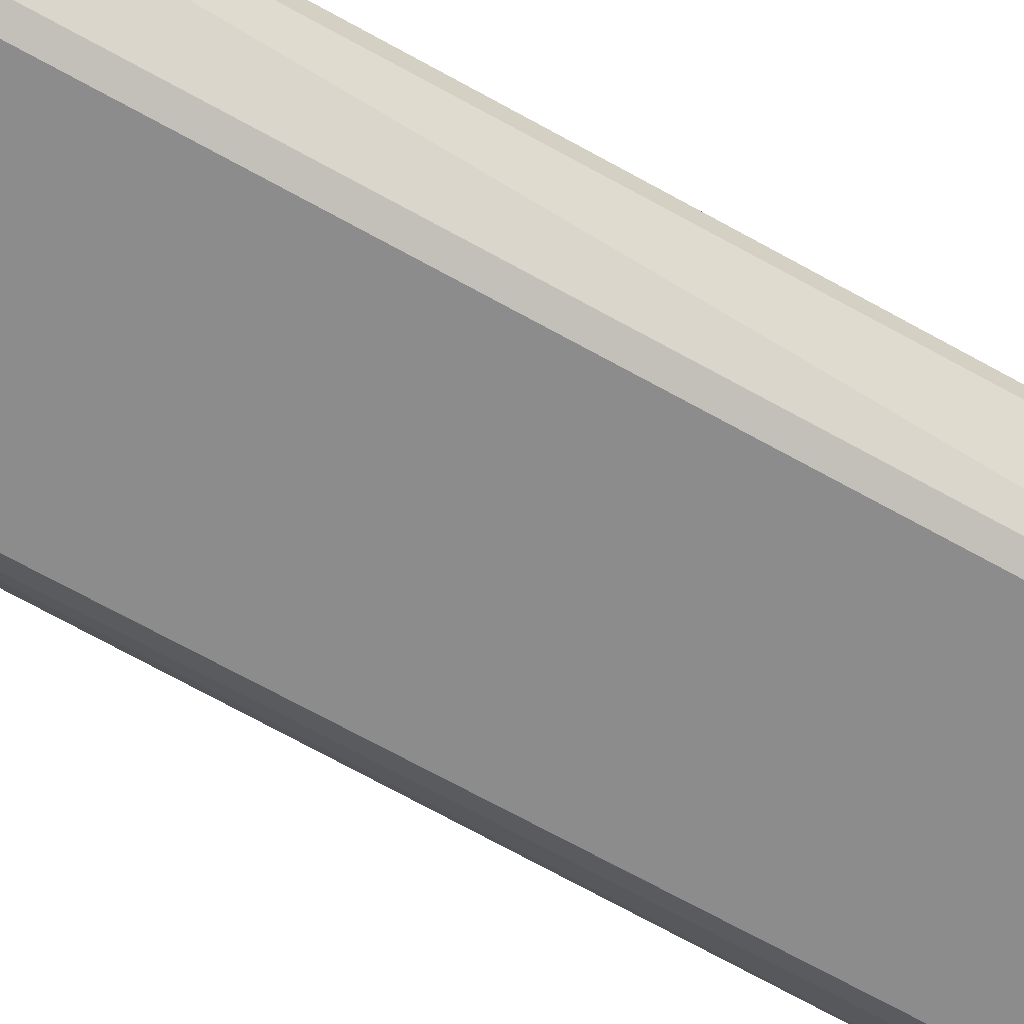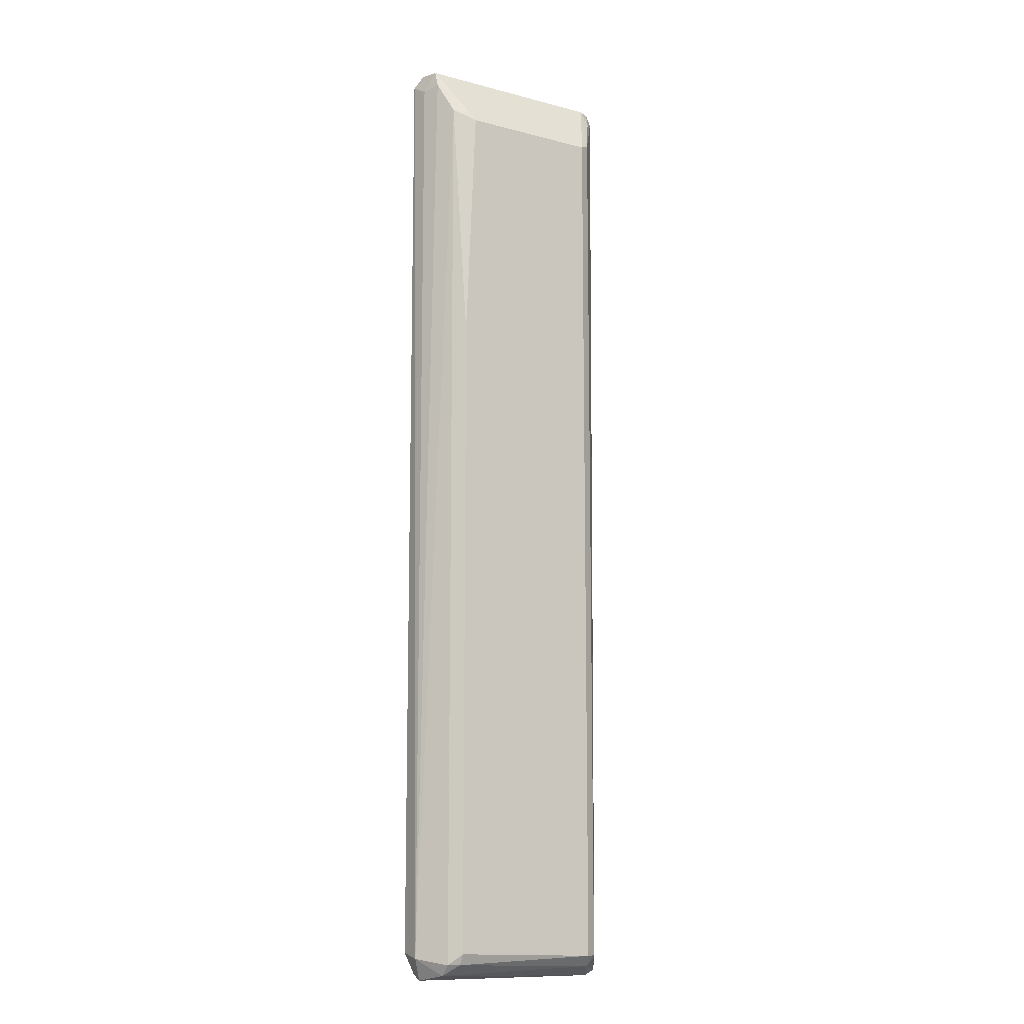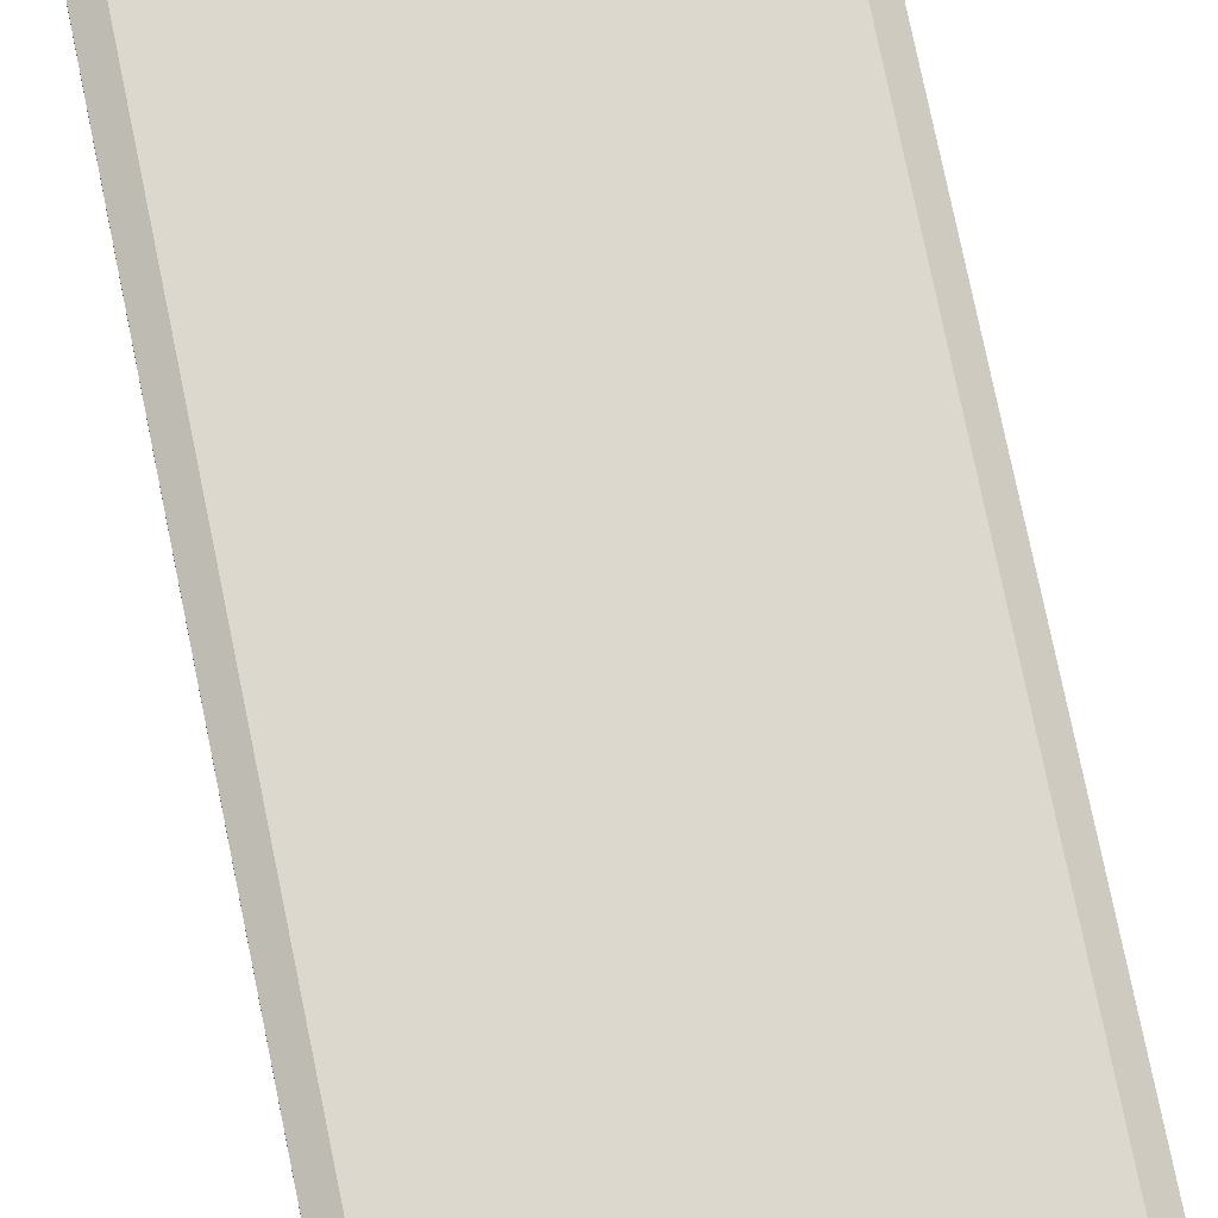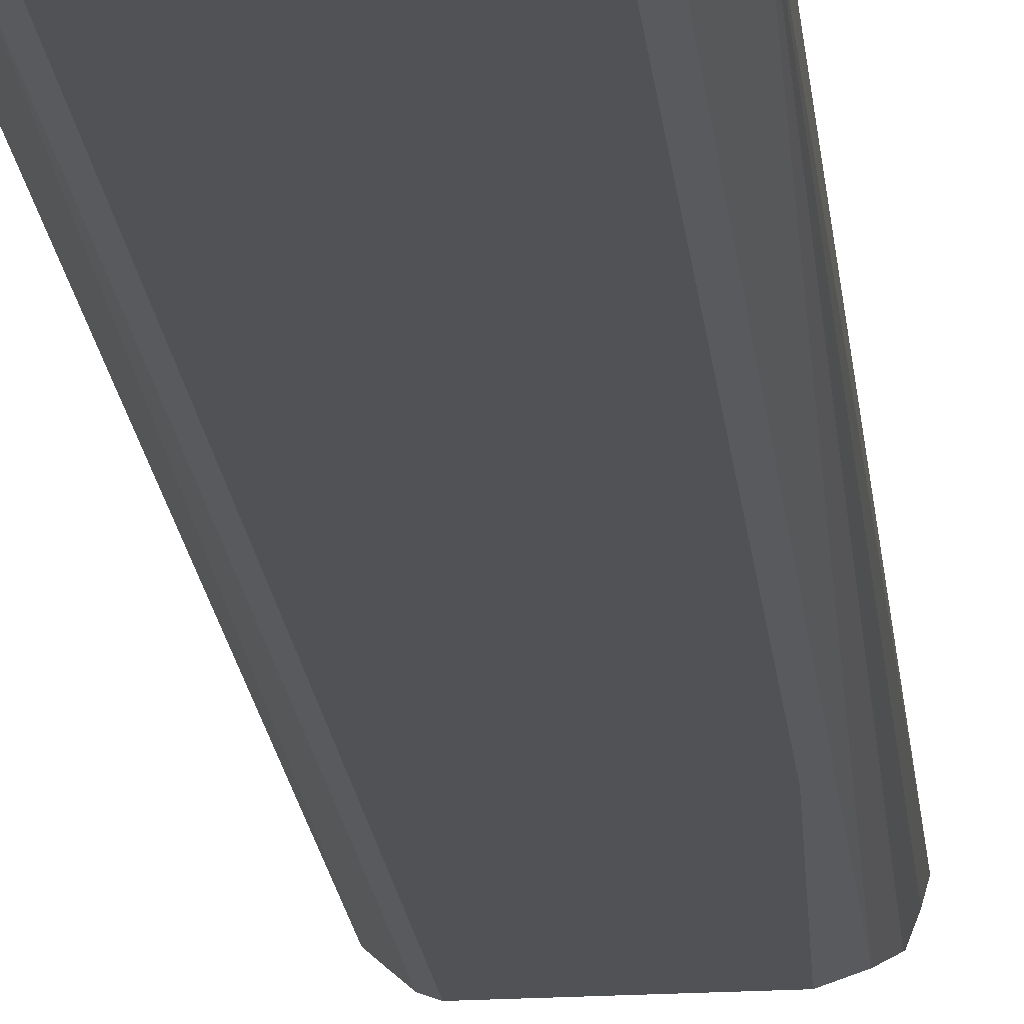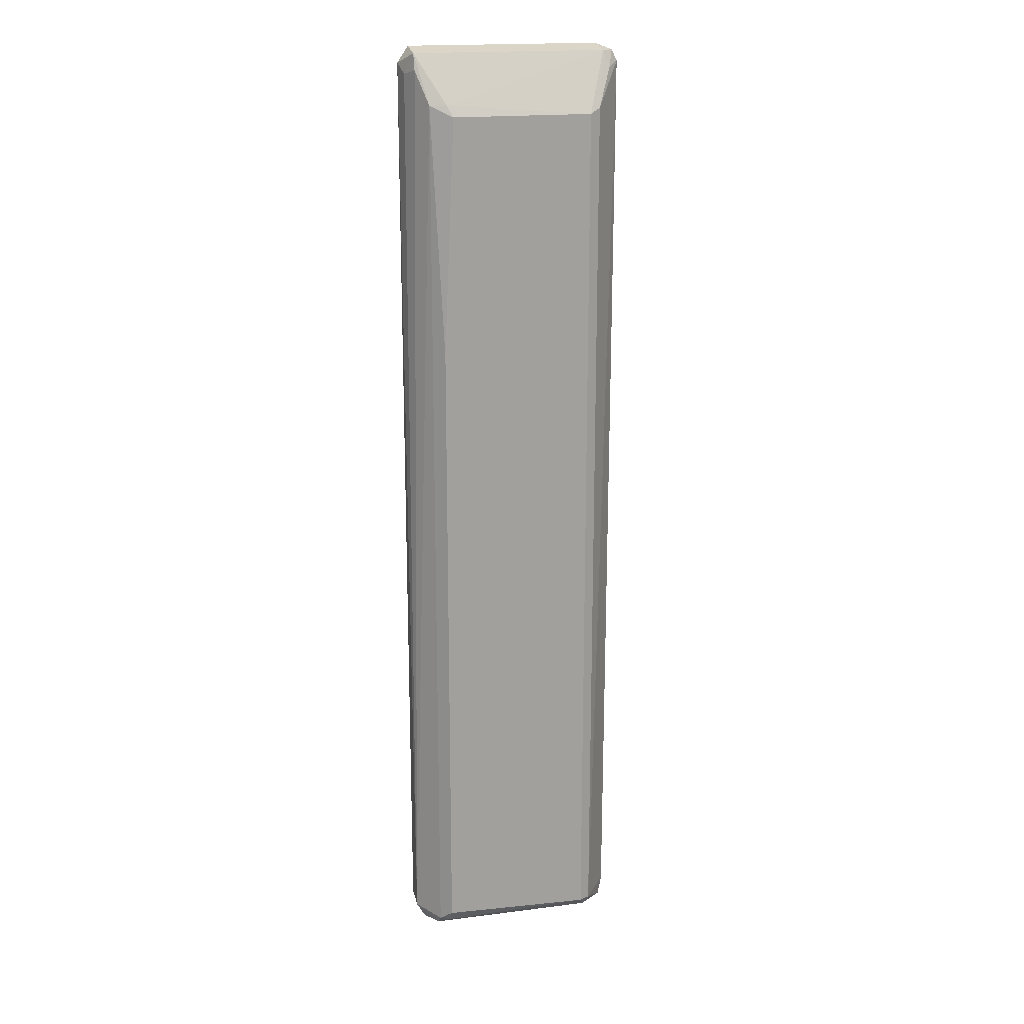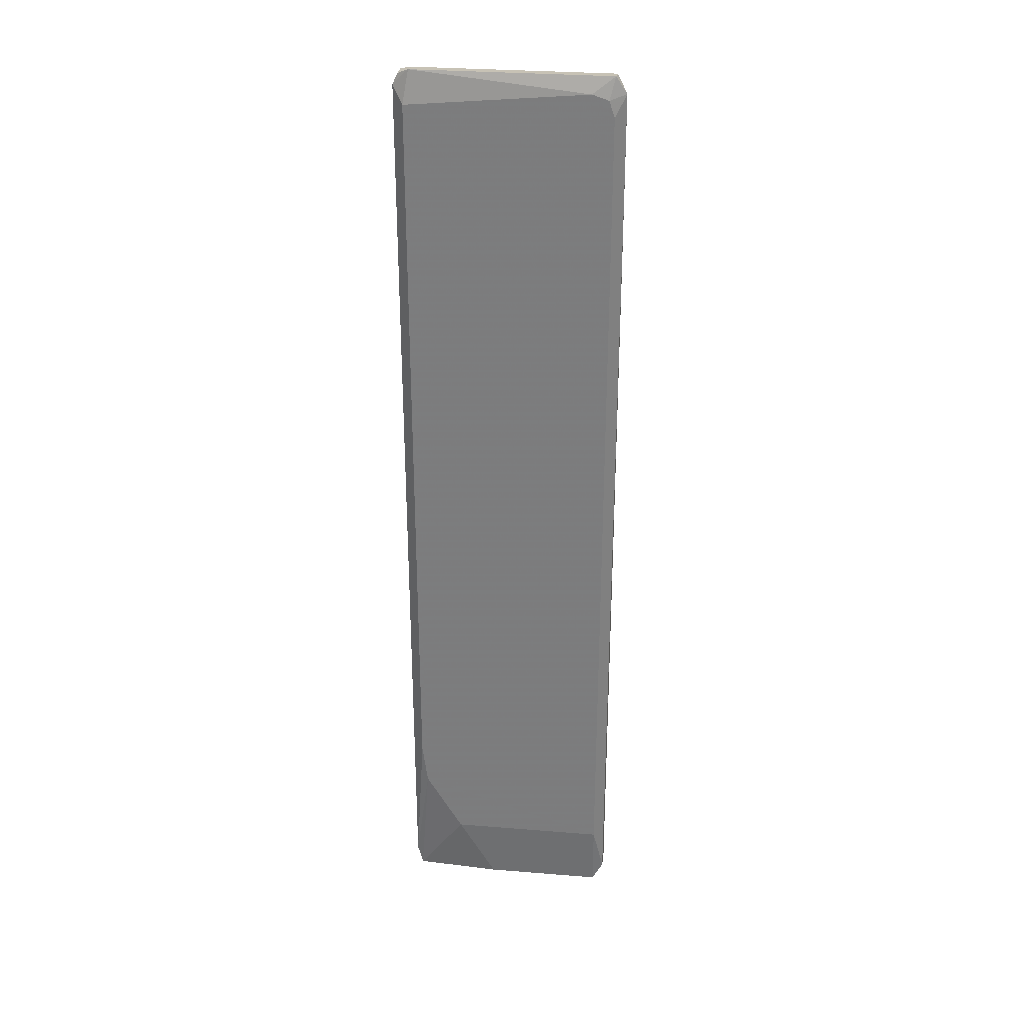
<metadata>
{"format":"obj","ext":"obj","renderer":"f3d","projection":"perspective","resolution":1024,"background":"white","views":[{"elev":-64.3,"azim":-120.0,"up":"+Z"},{"elev":-11.2,"azim":147.4,"up":"+Y"},{"elev":72.3,"azim":168.6,"up":"+Z"},{"elev":-21.3,"azim":6.3,"up":"+Z"},{"elev":18.1,"azim":165.5,"up":"+Y"},{"elev":30.1,"azim":6.7,"up":"+Y"}]}
</metadata>
<code>
v 0.02309 0.09904 0.001764
v -0.02394 -0.1004 0.001818
v 0.02383 -0.1004 0.000653
v -0.01578 0.09055 -0.0075
v -0.0216 0.09755 0.006479
v 0.01683 -0.09932 -0.0075
v 0.02149 -0.08883 0.006479
v -0.01578 -0.1004 -0.0075
v 0.0145 0.09055 -0.0075
v 0.02149 0.09638 0.006479
v -0.02044 -0.07485 0.006479
v -0.02394 0.101 0.000653
v -0.004128 -0.104 0.005314
v 0.01917 0.09289 -0.00517
v 0.02383 0.101 0.005314
v 0.02149 0.1034 -0.000509
v -0.01811 -0.1004 -0.006334
v -0.02394 -0.09932 0.004149
v 0.02383 -0.09932 0.005314
v -0.02044 0.1046 0.005312
v 0.02149 -0.1051 0.002983
v -0.02044 -0.1051 0.000653
v -0.02044 0.1034 -0.000509
v -0.01811 0.09172 -0.006334
v -0.02394 0.101 0.004149
v 0.01917 -0.104 -0.00284
v 0.02149 0.1046 0.005314
v -0.01229 -0.08883 0.006479
v 0.01683 0.0393 -0.0075
v 0.01917 -0.1016 -0.00517
v 0.02149 0.09987 -0.001674
v -0.02277 -0.104 0.004149
v -0.0216 -0.06551 0.006479
v 0.02149 -0.104 0.005314
v 0.01683 0.101 0.006479
v -0.01694 -0.1028 -0.00517
v 0.01683 -0.1016 -0.006335
v 0.01567 0.09289 -0.006335
v -0.02277 -0.104 0.000653
v -0.02277 0.1034 0.000653
v -0.0216 0.09987 -0.001674
v 0.02033 0.09987 0.006479
v -0.02277 0.1034 0.004149
f 40 25 43
f 4 6 8
f 6 4 9
f 5 7 10
f 7 5 11
f 3 1 15
f 10 7 15
f 15 1 16
f 4 8 17
f 2 12 17
f 12 2 18
f 3 15 19
f 15 7 19
f 3 19 21
f 21 13 22
f 20 16 23
f 4 17 24
f 17 12 24
f 23 4 24
f 18 5 25
f 12 18 25
f 5 20 25
f 3 21 26
f 21 22 26
f 15 16 27
f 16 20 27
f 7 11 28
f 13 7 28
f 6 9 29
f 14 6 29
f 9 14 29
f 14 3 30
f 6 14 30
f 3 26 30
f 1 3 31
f 3 14 31
f 16 1 31
f 14 16 31
f 11 18 32
f 18 2 32
f 22 13 32
f 28 11 32
f 13 28 32
f 11 5 33
f 5 18 33
f 18 11 33
f 7 13 34
f 19 7 34
f 13 21 34
f 21 19 34
f 5 10 35
f 20 5 35
f 27 20 35
f 17 8 36
f 26 22 36
f 26 36 37
f 8 6 37
f 6 30 37
f 30 26 37
f 36 8 37
f 9 4 38
f 14 9 38
f 16 14 38
f 4 23 38
f 23 16 38
f 2 17 39
f 32 2 39
f 22 32 39
f 17 36 39
f 36 22 39
f 20 23 40
f 12 25 40
f 24 12 41
f 23 24 41
f 40 23 41
f 12 40 41
f 10 15 42
f 15 27 42
f 35 10 42
f 27 35 42
f 25 20 43
f 20 40 43

</code>
